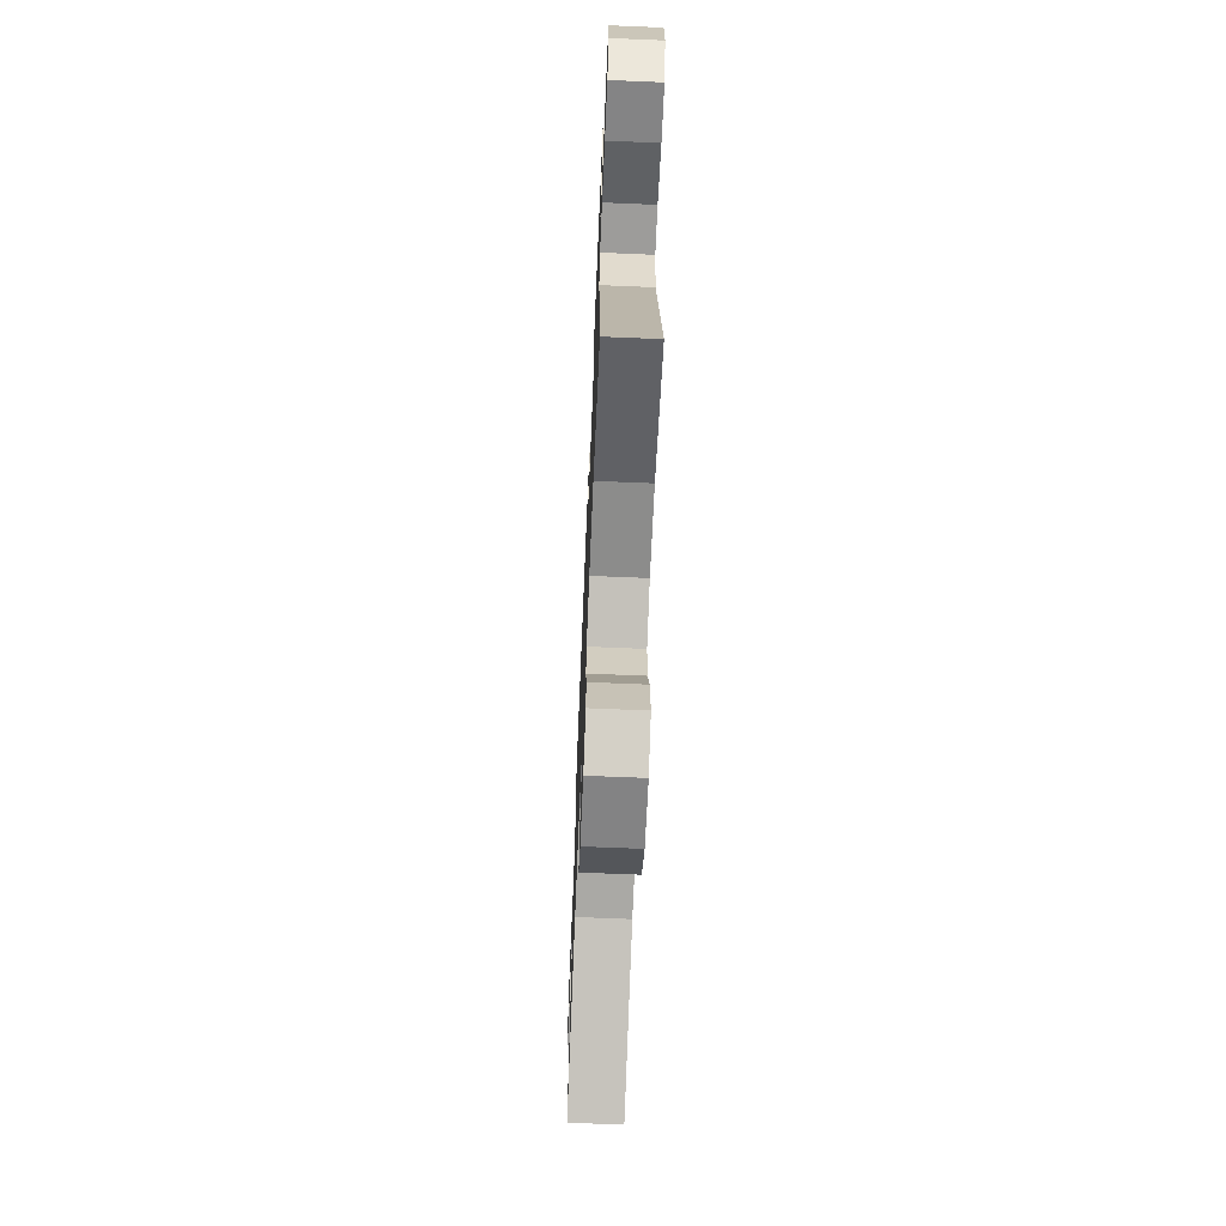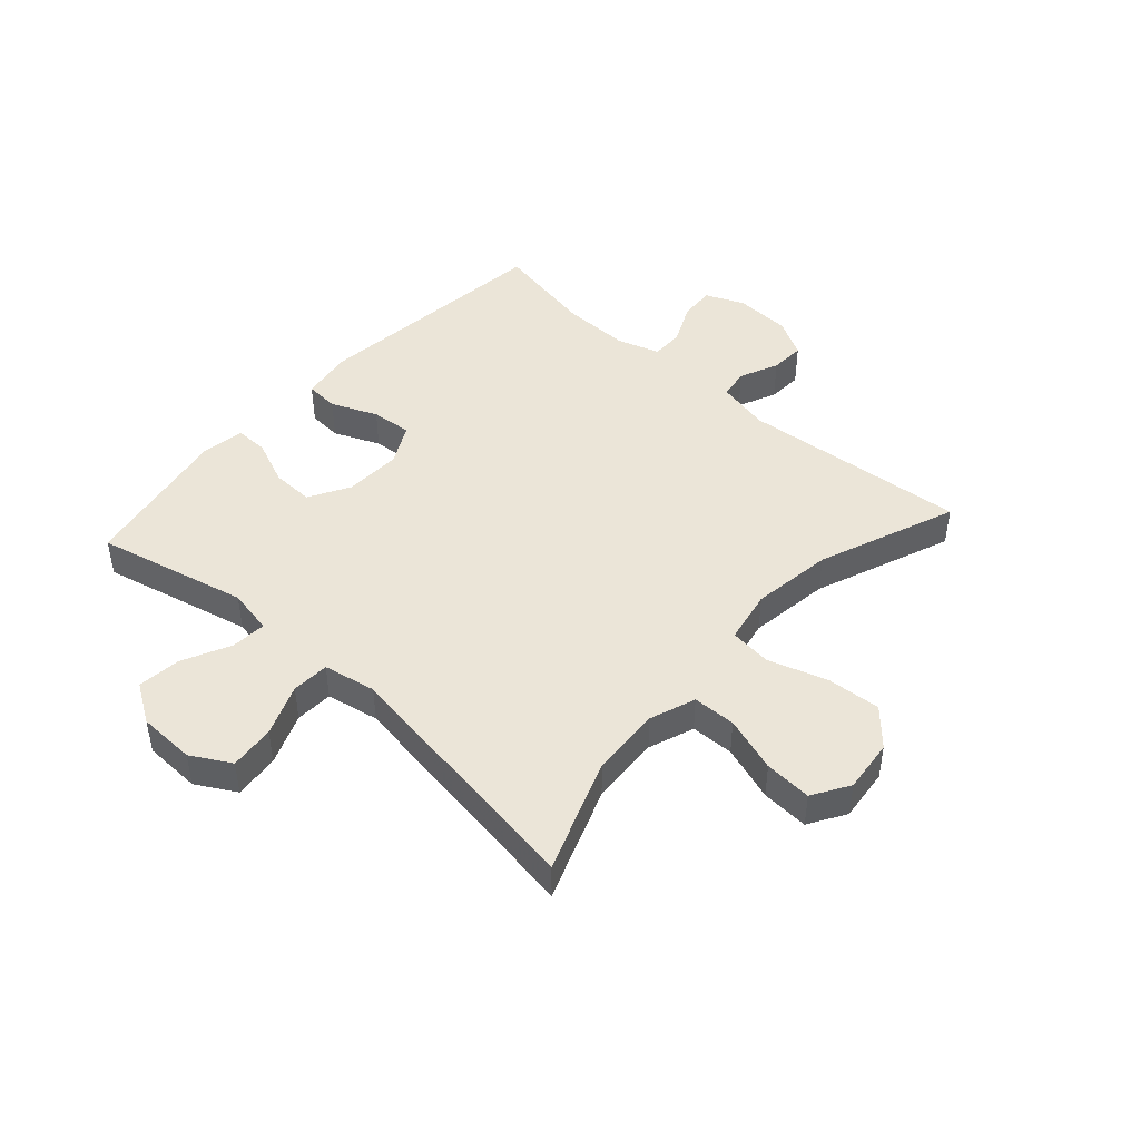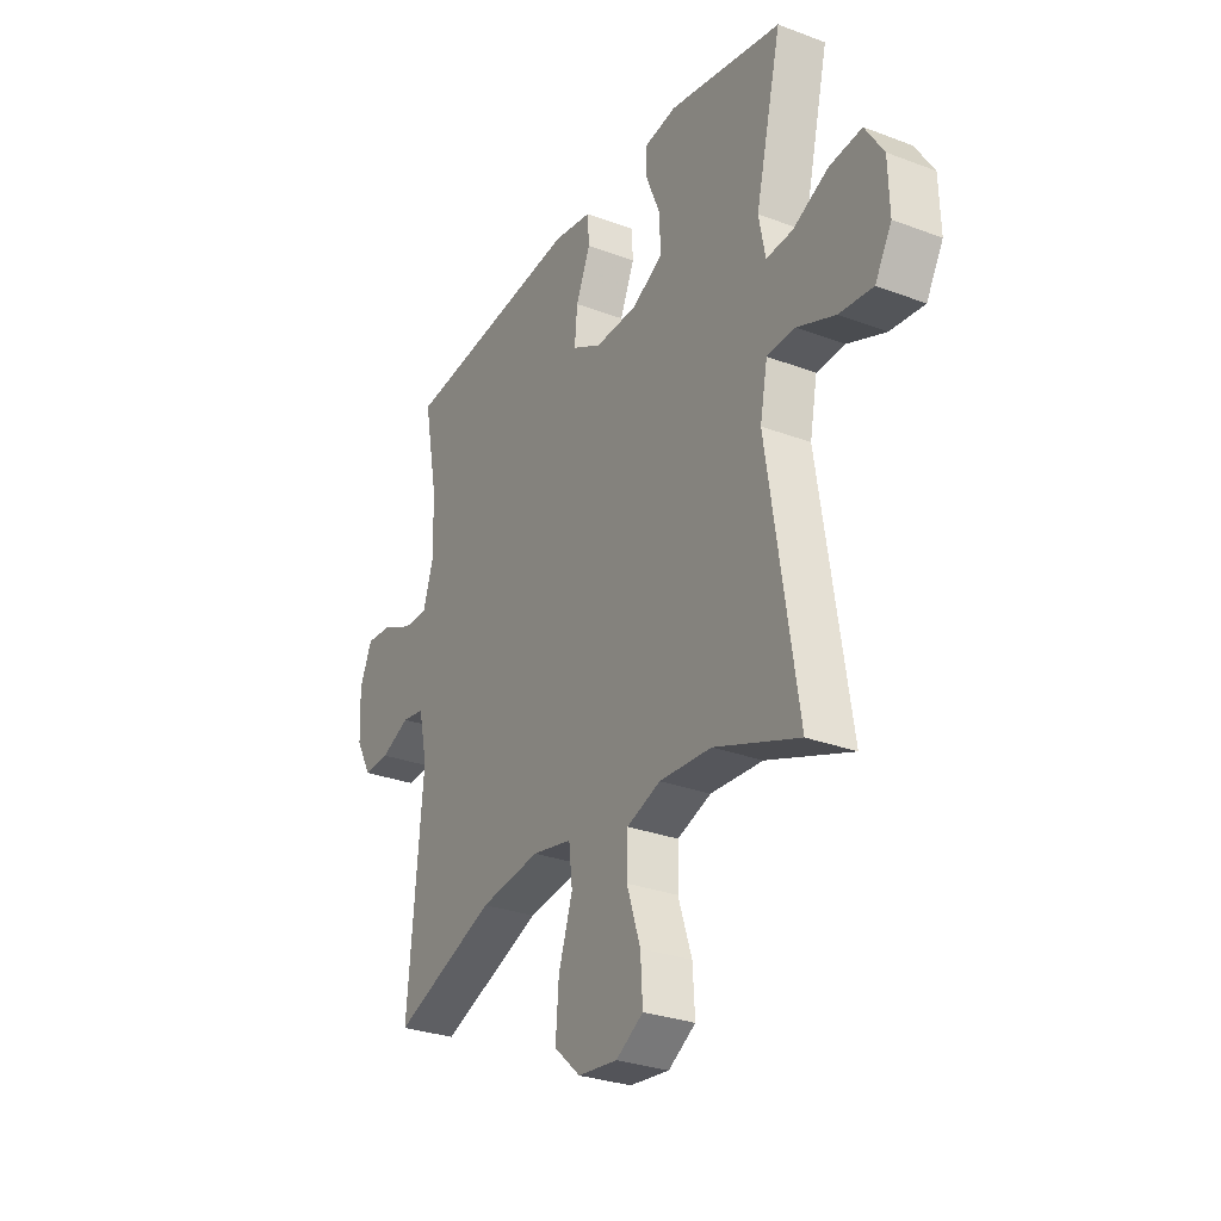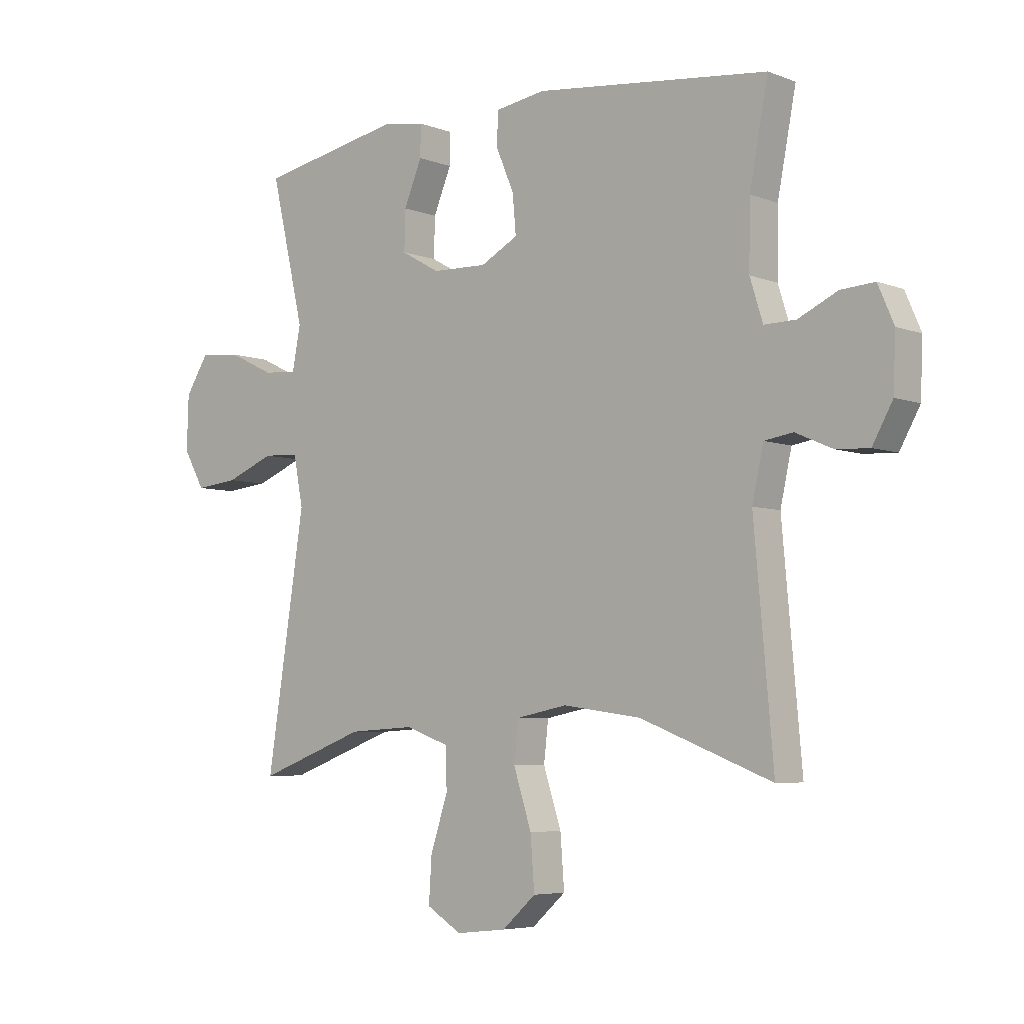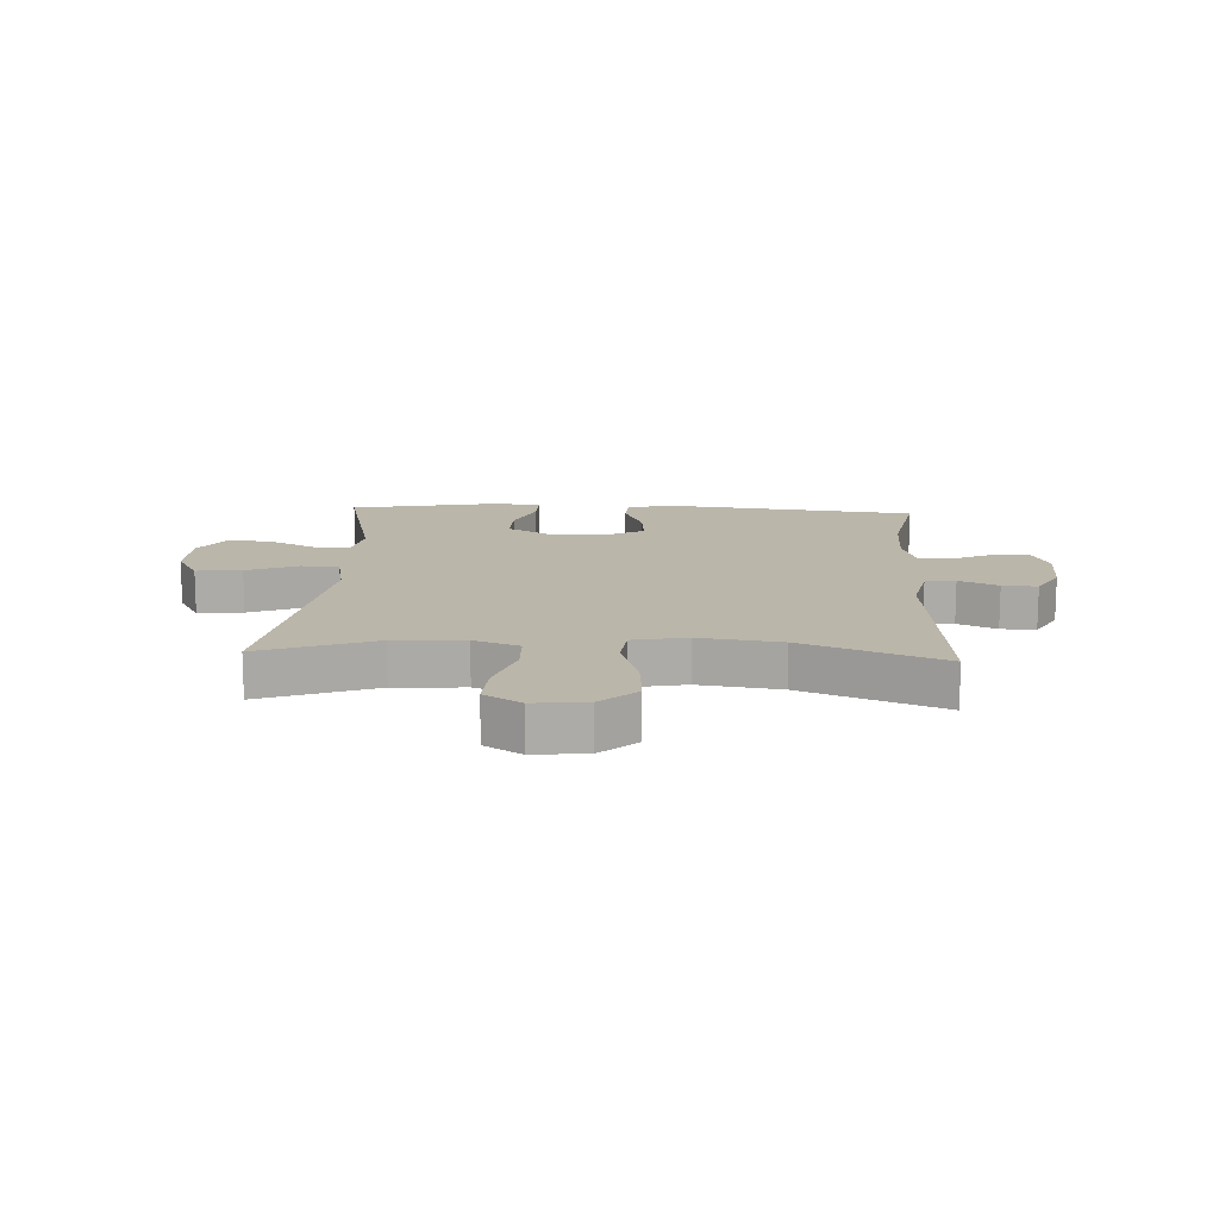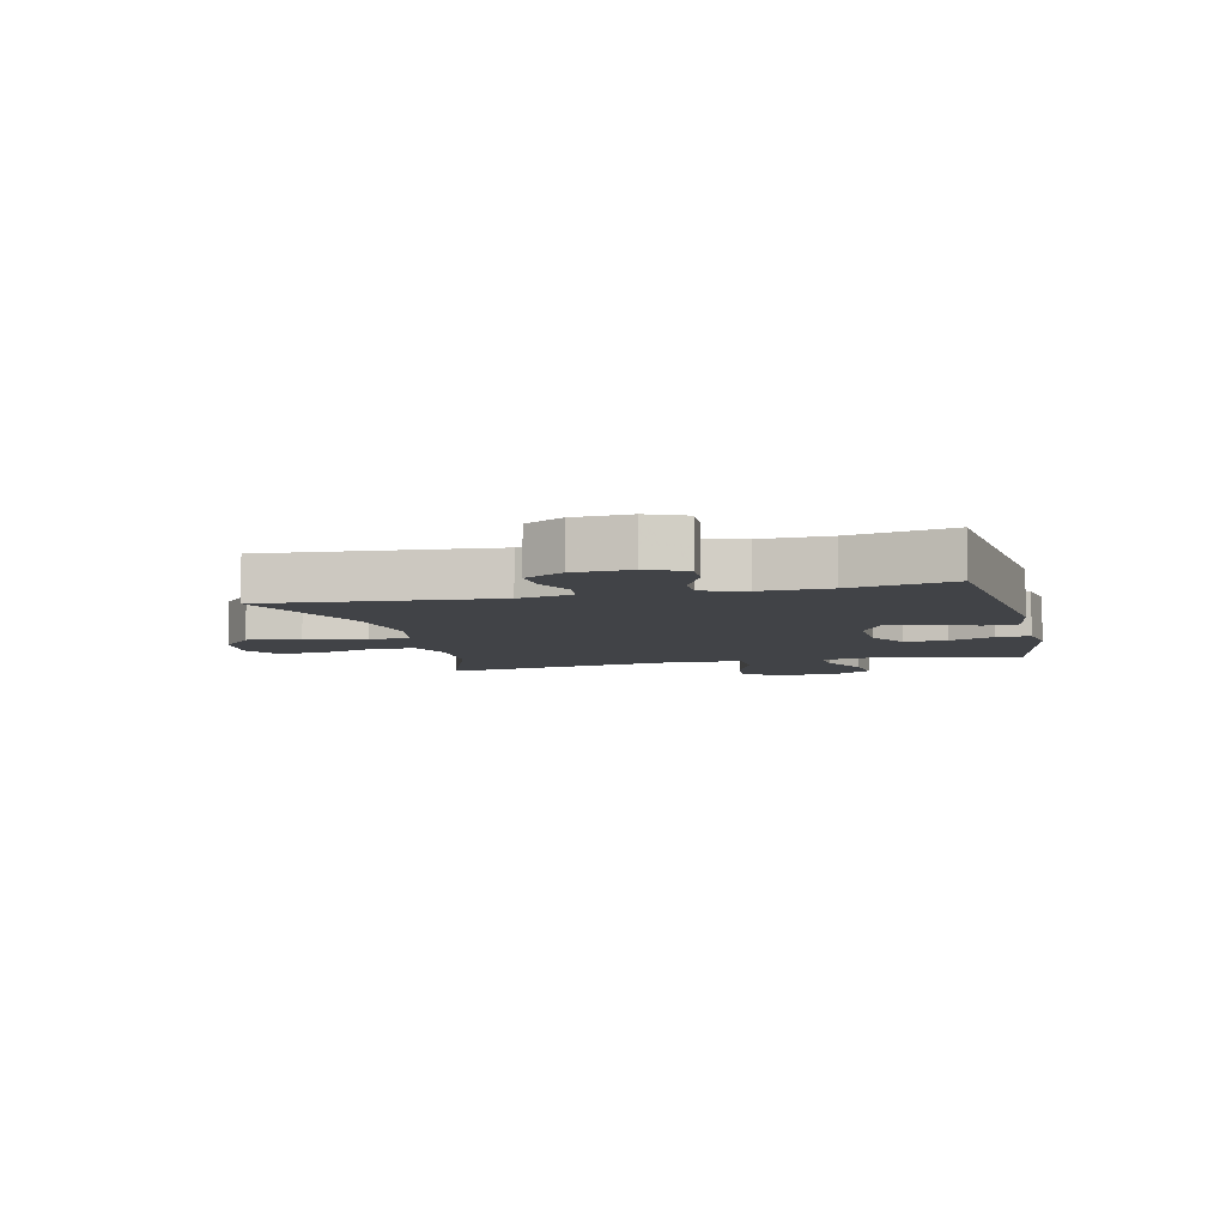
<metadata>
{"format":"obj","ext":"obj","renderer":"f3d","projection":"perspective","resolution":1024,"background":"white","views":[{"elev":-67.5,"azim":87.6,"up":"+Z"},{"elev":45.6,"azim":132.0,"up":"+Y"},{"elev":-29.2,"azim":60.8,"up":"+Z"},{"elev":-5.4,"azim":-139.4,"up":"+Z"},{"elev":14.1,"azim":-177.0,"up":"+Y"},{"elev":-6.9,"azim":-76.4,"up":"+Y"}]}
</metadata>
<code>
v -0.5 0.07 -0.5
v -0.466 0.07 -0.116
v -0.486 0.07 -0.025
v -0.537 0.07 -0.017
v -0.603 0.07 -0.046
v -0.662 0.07 -0.049
v -0.698 0.07 0.016
v -0.702 0.07 0.112
v -0.674 0.07 0.177
v -0.614 0.07 0.173
v -0.544 0.07 0.14
v -0.488 0.07 0.139
v -0.465 0.07 0.212
v -0.467 0.07 0.328
v -0.5 0.07 0.5
v -0.084 0.07 0.546
v 0.004 0.07 0.532
v 0.008 0.07 0.475
v -0.025 0.07 0.397
v -0.031 0.07 0.328
v 0.036 0.07 0.292
v 0.134 0.07 0.295
v 0.203 0.07 0.334
v 0.201 0.07 0.405
v 0.169 0.07 0.482
v 0.168 0.07 0.538
v 0.242 0.07 0.55
v 0.5 0.07 0.5
v 0.44 0.07 0.244
v 0.455 0.07 0.167
v 0.515 0.07 0.171
v 0.596 0.07 0.21
v 0.67 0.07 0.218
v 0.712 0.07 0.152
v 0.715 0.07 0.055
v 0.677 0.07 -0.012
v 0.6 0.07 -0.004
v 0.513 0.07 0.031
v 0.449 0.07 0.028
v 0.432 0.07 -0.061
v 0.5 0.07 -0.5
v 0.307 0.07 -0.428
v 0.188 0.07 -0.421
v 0.111 0.07 -0.449
v 0.109 0.07 -0.522
v 0.14 0.07 -0.616
v 0.145 0.07 -0.696
v 0.083 0.07 -0.734
v -0.007 0.07 -0.724
v -0.067 0.07 -0.67
v -0.06 0.07 -0.578
v -0.028 0.07 -0.479
v -0.036 0.07 -0.408
v -0.127 0.07 -0.39
v -0.265 0.07 -0.409
v -0.5 0 -0.5
v -0.466 0 -0.116
v -0.486 0 -0.025
v -0.537 0 -0.017
v -0.603 0 -0.046
v -0.662 0 -0.049
v -0.698 0 0.016
v -0.702 0 0.112
v -0.674 0 0.177
v -0.614 0 0.173
v -0.544 0 0.14
v -0.488 0 0.139
v -0.465 0 0.212
v -0.467 0 0.328
v -0.5 0 0.5
v -0.084 0 0.546
v 0.004 0 0.532
v 0.008 0 0.475
v -0.025 0 0.397
v -0.031 0 0.328
v 0.036 0 0.292
v 0.134 0 0.295
v 0.203 0 0.334
v 0.201 0 0.405
v 0.169 0 0.482
v 0.168 0 0.538
v 0.242 0 0.55
v 0.5 0 0.5
v 0.44 0 0.244
v 0.455 0 0.167
v 0.515 0 0.171
v 0.596 0 0.21
v 0.67 0 0.218
v 0.712 0 0.152
v 0.715 0 0.055
v 0.677 0 -0.012
v 0.6 0 -0.004
v 0.513 0 0.031
v 0.449 0 0.028
v 0.432 0 -0.061
v 0.5 0 -0.5
v 0.307 0 -0.428
v 0.188 0 -0.421
v 0.111 0 -0.449
v 0.109 0 -0.522
v 0.14 0 -0.616
v 0.145 0 -0.696
v 0.083 0 -0.734
v -0.007 0 -0.724
v -0.067 0 -0.67
v -0.06 0 -0.578
v -0.028 0 -0.479
v -0.036 0 -0.408
v -0.127 0 -0.39
v -0.265 0 -0.409
f 49 50 51 52
f 47 48 49 52
f 45 46 47 52
f 44 45 52 53
f 43 44 53
f 40 41 42
f 39 40 42 43
f 35 36 37 38
f 35 38 39
f 34 35 39
f 31 32 33 34
f 30 31 34 39
f 29 30 39 43
f 24 25 26 27
f 23 24 27 28
f 22 23 28 29
f 16 17 18 19
f 14 15 16 19
f 13 14 19 20
f 12 13 20 21
f 8 9 10 11
f 8 11 12
f 7 8 12
f 4 5 6 7
f 3 4 7 12
f 2 3 12 21
f 55 1 2 21
f 29 43 53 54
f 29 54 55
f 21 22 29 55
f 107 106 105 104
f 107 104 103 102
f 107 102 101 100
f 108 107 100 99
f 108 99 98
f 97 96 95
f 98 97 95 94
f 93 92 91 90
f 94 93 90
f 94 90 89
f 89 88 87 86
f 94 89 86 85
f 98 94 85 84
f 82 81 80 79
f 83 82 79 78
f 84 83 78 77
f 74 73 72 71
f 74 71 70 69
f 75 74 69 68
f 76 75 68 67
f 66 65 64 63
f 67 66 63
f 67 63 62
f 62 61 60 59
f 67 62 59 58
f 76 67 58 57
f 76 57 56 110
f 109 108 98 84
f 110 109 84
f 110 84 77 76
f 1 56 57 2
f 2 57 58 3
f 3 58 59 4
f 4 59 60 5
f 5 60 61 6
f 6 61 62 7
f 7 62 63 8
f 8 63 64 9
f 9 64 65 10
f 10 65 66 11
f 11 66 67 12
f 12 67 68 13
f 13 68 69 14
f 14 69 70 15
f 15 70 71 16
f 16 71 72 17
f 17 72 73 18
f 18 73 74 19
f 19 74 75 20
f 20 75 76 21
f 21 76 77 22
f 22 77 78 23
f 23 78 79 24
f 24 79 80 25
f 25 80 81 26
f 26 81 82 27
f 27 82 83 28
f 28 83 84 29
f 29 84 85 30
f 30 85 86 31
f 31 86 87 32
f 32 87 88 33
f 33 88 89 34
f 34 89 90 35
f 35 90 91 36
f 36 91 92 37
f 37 92 93 38
f 38 93 94 39
f 39 94 95 40
f 40 95 96 41
f 41 96 97 42
f 42 97 98 43
f 43 98 99 44
f 44 99 100 45
f 45 100 101 46
f 46 101 102 47
f 47 102 103 48
f 48 103 104 49
f 49 104 105 50
f 50 105 106 51
f 51 106 107 52
f 52 107 108 53
f 53 108 109 54
f 54 109 110 55
f 55 110 56 1

</code>
